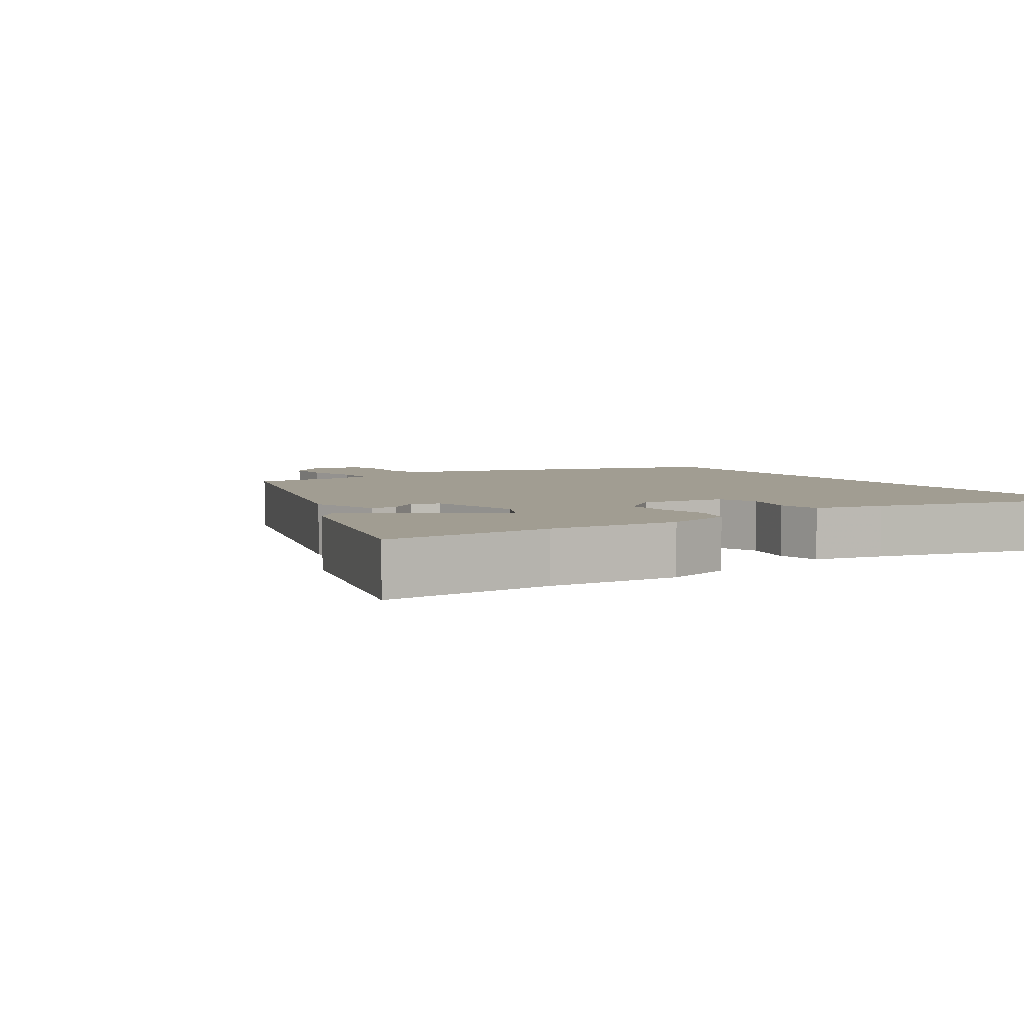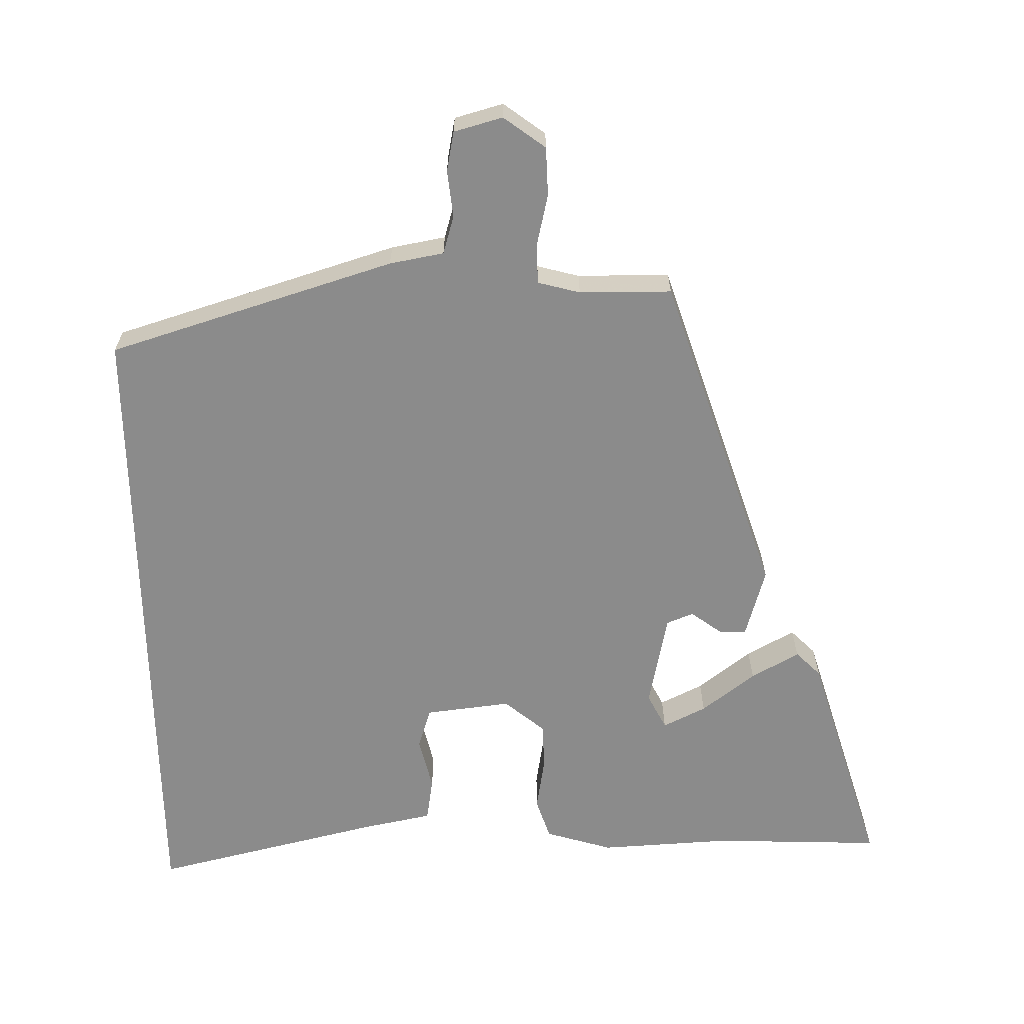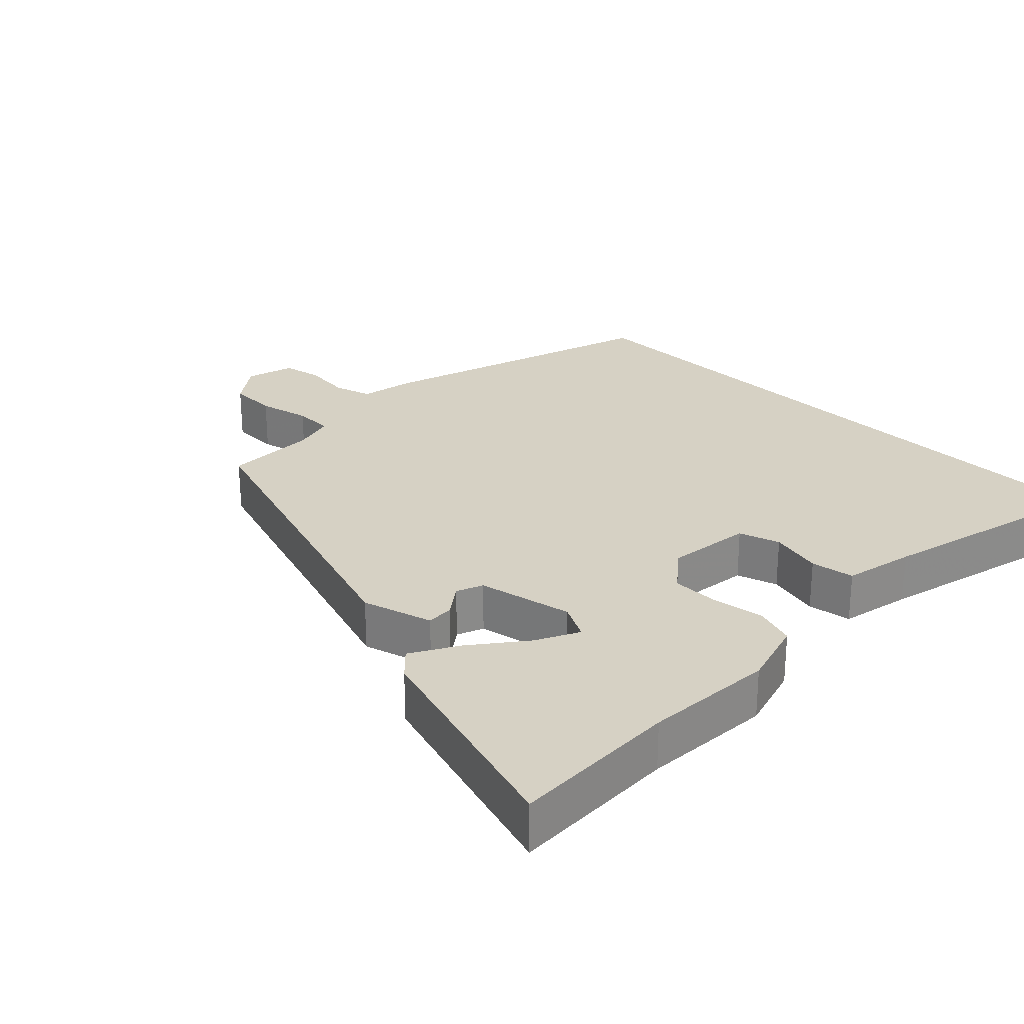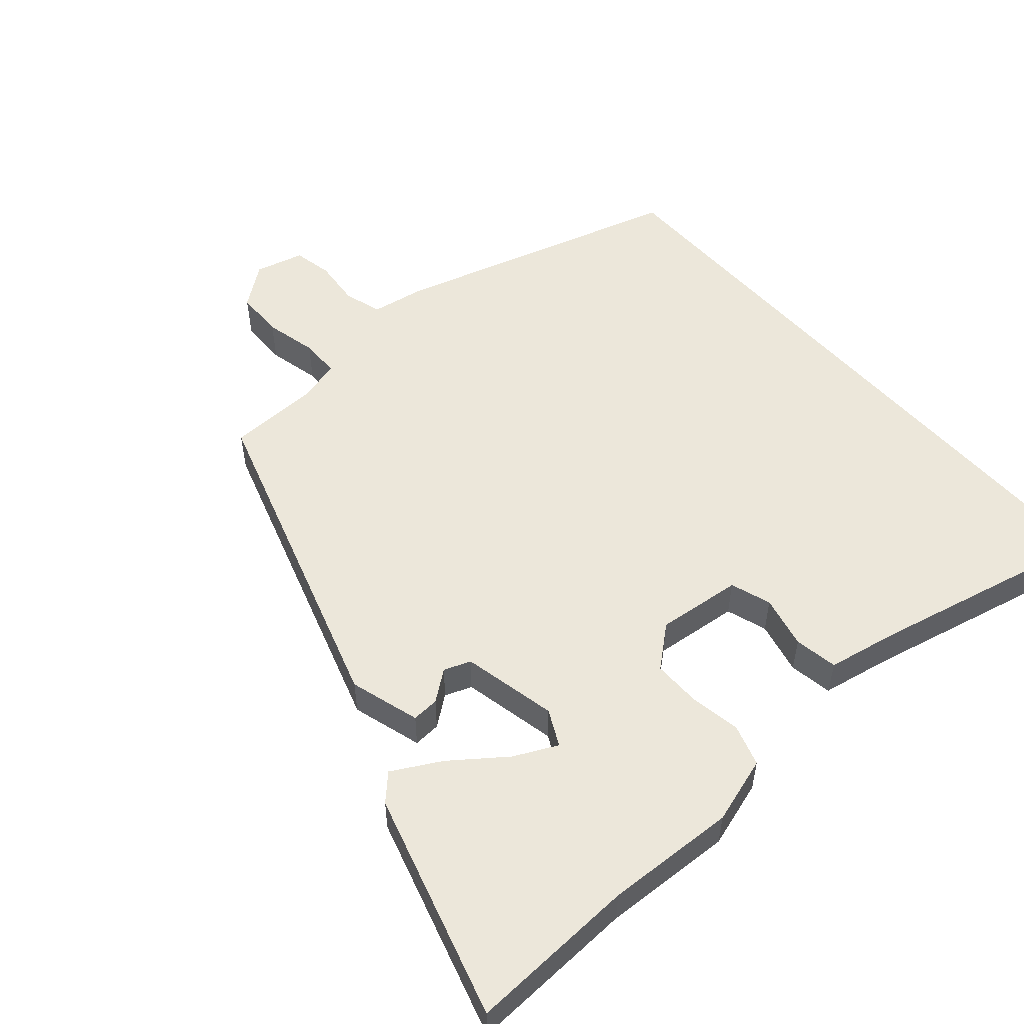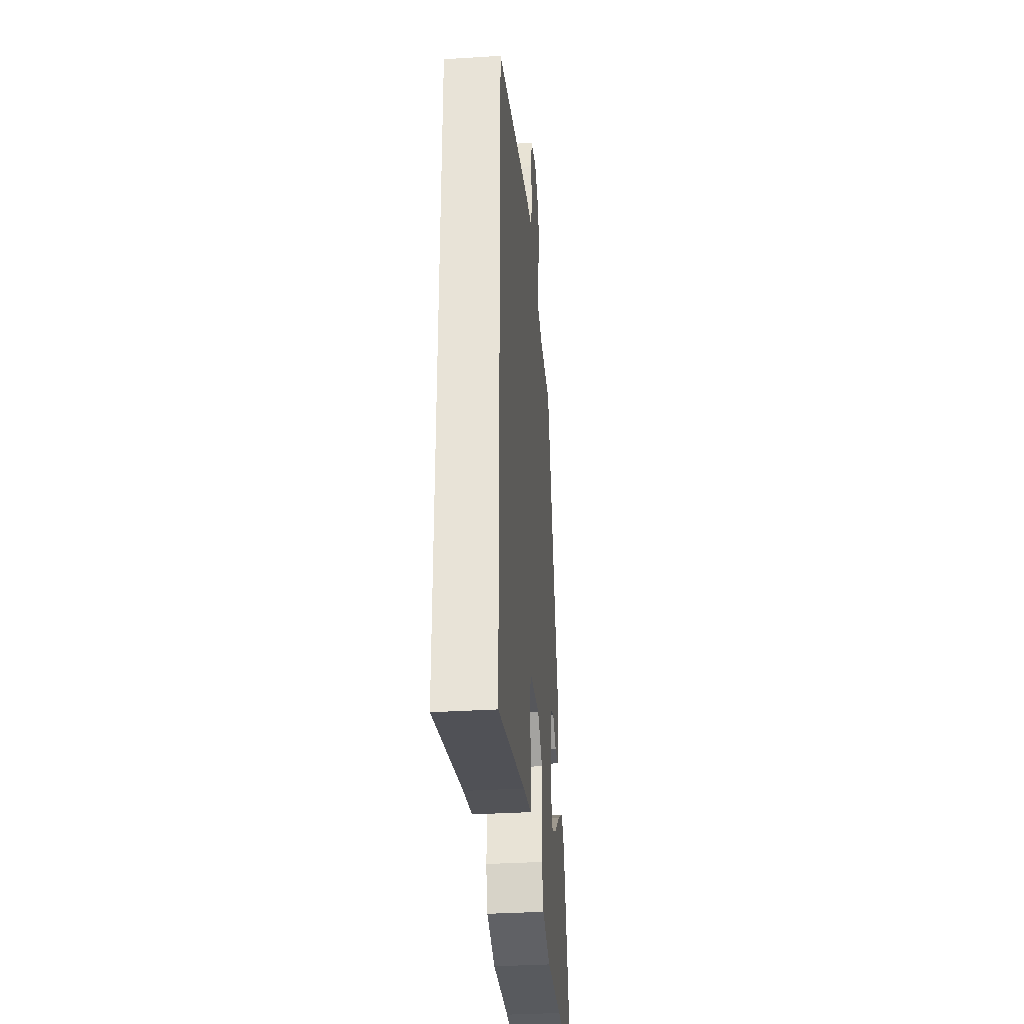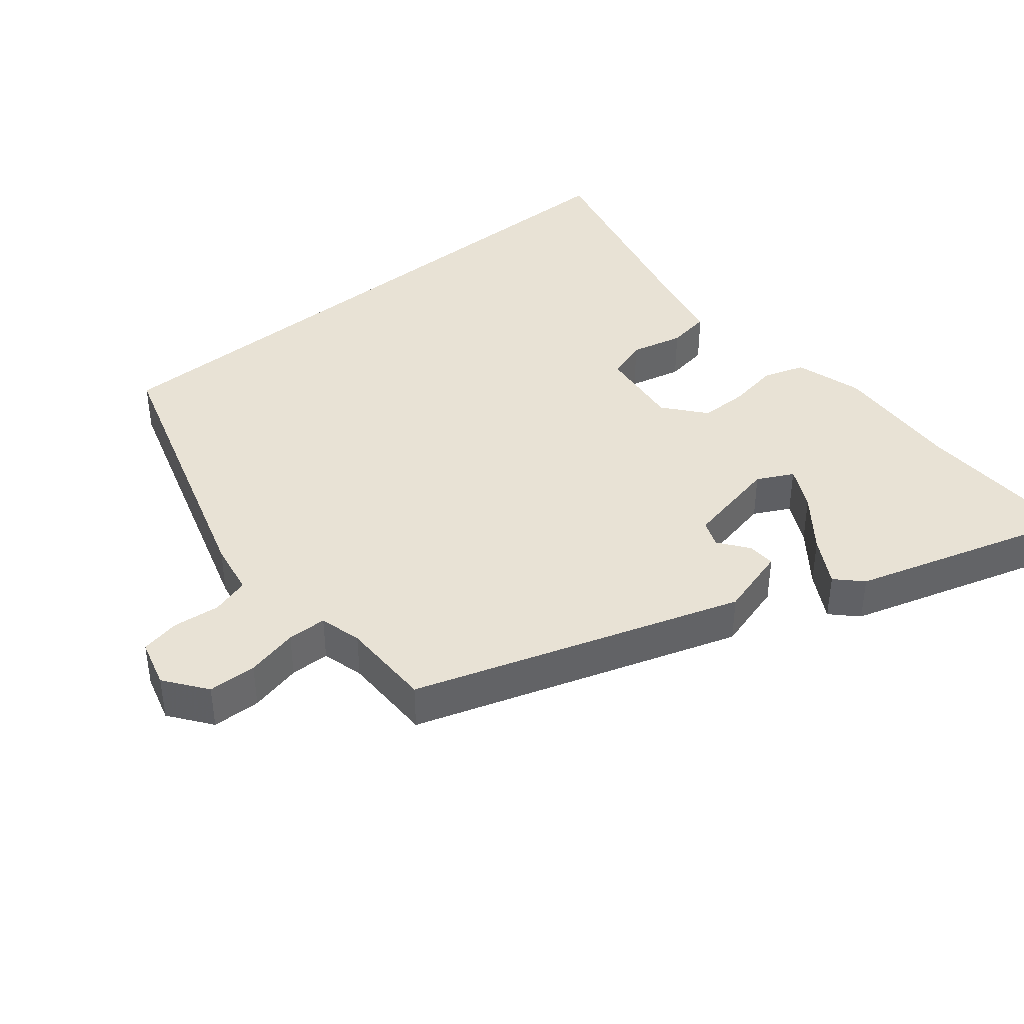
<metadata>
{"format":"obj","ext":"obj","renderer":"f3d","projection":"perspective","resolution":1024,"background":"white","views":[{"elev":4.7,"azim":146.6,"up":"+Y"},{"elev":-63.9,"azim":1.1,"up":"+Y"},{"elev":27.0,"azim":134.7,"up":"+Y"},{"elev":53.8,"azim":138.4,"up":"+Y"},{"elev":-33.8,"azim":-85.1,"up":"+Z"},{"elev":40.7,"azim":50.7,"up":"+Y"}]}
</metadata>
<code>
v -0.5 0.07 -0.535
v -0.5 0.07 0.381
v -0.094 0.07 0.506
v -0.017 0.07 0.52
v -0.001 0.07 0.574
v -0.008 0.07 0.641
v 0.003 0.07 0.697
v 0.072 0.07 0.716
v 0.131 0.07 0.672
v 0.133 0.07 0.603
v 0.116 0.07 0.529
v 0.117 0.07 0.473
v 0.177 0.07 0.457
v 0.308 0.07 0.456
v 0.459 0.07 -0.007
v 0.43 0.07 -0.107
v 0.391 0.07 -0.105
v 0.348 0.07 -0.073
v 0.31 0.07 -0.088
v 0.282 0.07 -0.223
v 0.308 0.07 -0.274
v 0.369 0.07 -0.244
v 0.445 0.07 -0.186
v 0.513 0.07 -0.148
v 0.548 0.07 -0.183
v 0.645 0.07 -0.505
v 0.404 0.07 -0.496
v 0.218 0.07 -0.506
v 0.122 0.07 -0.477
v 0.103 0.07 -0.418
v 0.115 0.07 -0.346
v 0.115 0.07 -0.277
v 0.057 0.07 -0.229
v -0.064 0.07 -0.243
v -0.083 0.07 -0.301
v -0.065 0.07 -0.376
v -0.075 0.07 -0.438
v -0.175 0.07 -0.458
v -0.5 0 -0.535
v -0.5 0 0.381
v -0.094 0 0.506
v -0.017 0 0.52
v -0.001 0 0.574
v -0.008 0 0.641
v 0.003 0 0.697
v 0.072 0 0.716
v 0.131 0 0.672
v 0.133 0 0.603
v 0.116 0 0.529
v 0.117 0 0.473
v 0.177 0 0.457
v 0.308 0 0.456
v 0.459 0 -0.007
v 0.43 0 -0.107
v 0.391 0 -0.105
v 0.348 0 -0.073
v 0.31 0 -0.088
v 0.282 0 -0.223
v 0.308 0 -0.274
v 0.369 0 -0.244
v 0.445 0 -0.186
v 0.513 0 -0.148
v 0.548 0 -0.183
v 0.645 0 -0.505
v 0.404 0 -0.496
v 0.218 0 -0.506
v 0.122 0 -0.477
v 0.103 0 -0.418
v 0.115 0 -0.346
v 0.115 0 -0.277
v 0.057 0 -0.229
v -0.064 0 -0.243
v -0.083 0 -0.301
v -0.065 0 -0.376
v -0.075 0 -0.438
v -0.175 0 -0.458
f 35 36 37 38
f 34 35 38 1
f 28 29 30 31
f 27 28 31 32
f 26 27 32 33
f 22 23 24 25
f 21 22 25 26
f 15 16 17 18
f 13 14 15 18
f 12 13 18 19
f 8 9 10 11
f 8 11 12
f 5 6 7 8
f 4 5 8 12
f 34 1 2 3
f 33 34 3 4
f 21 26 33
f 20 21 33
f 19 20 33
f 4 12 19 33
f 76 75 74 73
f 39 76 73 72
f 69 68 67 66
f 70 69 66 65
f 71 70 65 64
f 63 62 61 60
f 64 63 60 59
f 56 55 54 53
f 56 53 52 51
f 57 56 51 50
f 49 48 47 46
f 50 49 46
f 46 45 44 43
f 50 46 43 42
f 41 40 39 72
f 42 41 72 71
f 71 64 59
f 71 59 58
f 71 58 57
f 71 57 50 42
f 1 39 40 2
f 2 40 41 3
f 3 41 42 4
f 4 42 43 5
f 5 43 44 6
f 6 44 45 7
f 7 45 46 8
f 8 46 47 9
f 9 47 48 10
f 10 48 49 11
f 11 49 50 12
f 12 50 51 13
f 13 51 52 14
f 14 52 53 15
f 15 53 54 16
f 16 54 55 17
f 17 55 56 18
f 18 56 57 19
f 19 57 58 20
f 20 58 59 21
f 21 59 60 22
f 22 60 61 23
f 23 61 62 24
f 24 62 63 25
f 25 63 64 26
f 26 64 65 27
f 27 65 66 28
f 28 66 67 29
f 29 67 68 30
f 30 68 69 31
f 31 69 70 32
f 32 70 71 33
f 33 71 72 34
f 34 72 73 35
f 35 73 74 36
f 36 74 75 37
f 37 75 76 38
f 38 76 39 1

</code>
